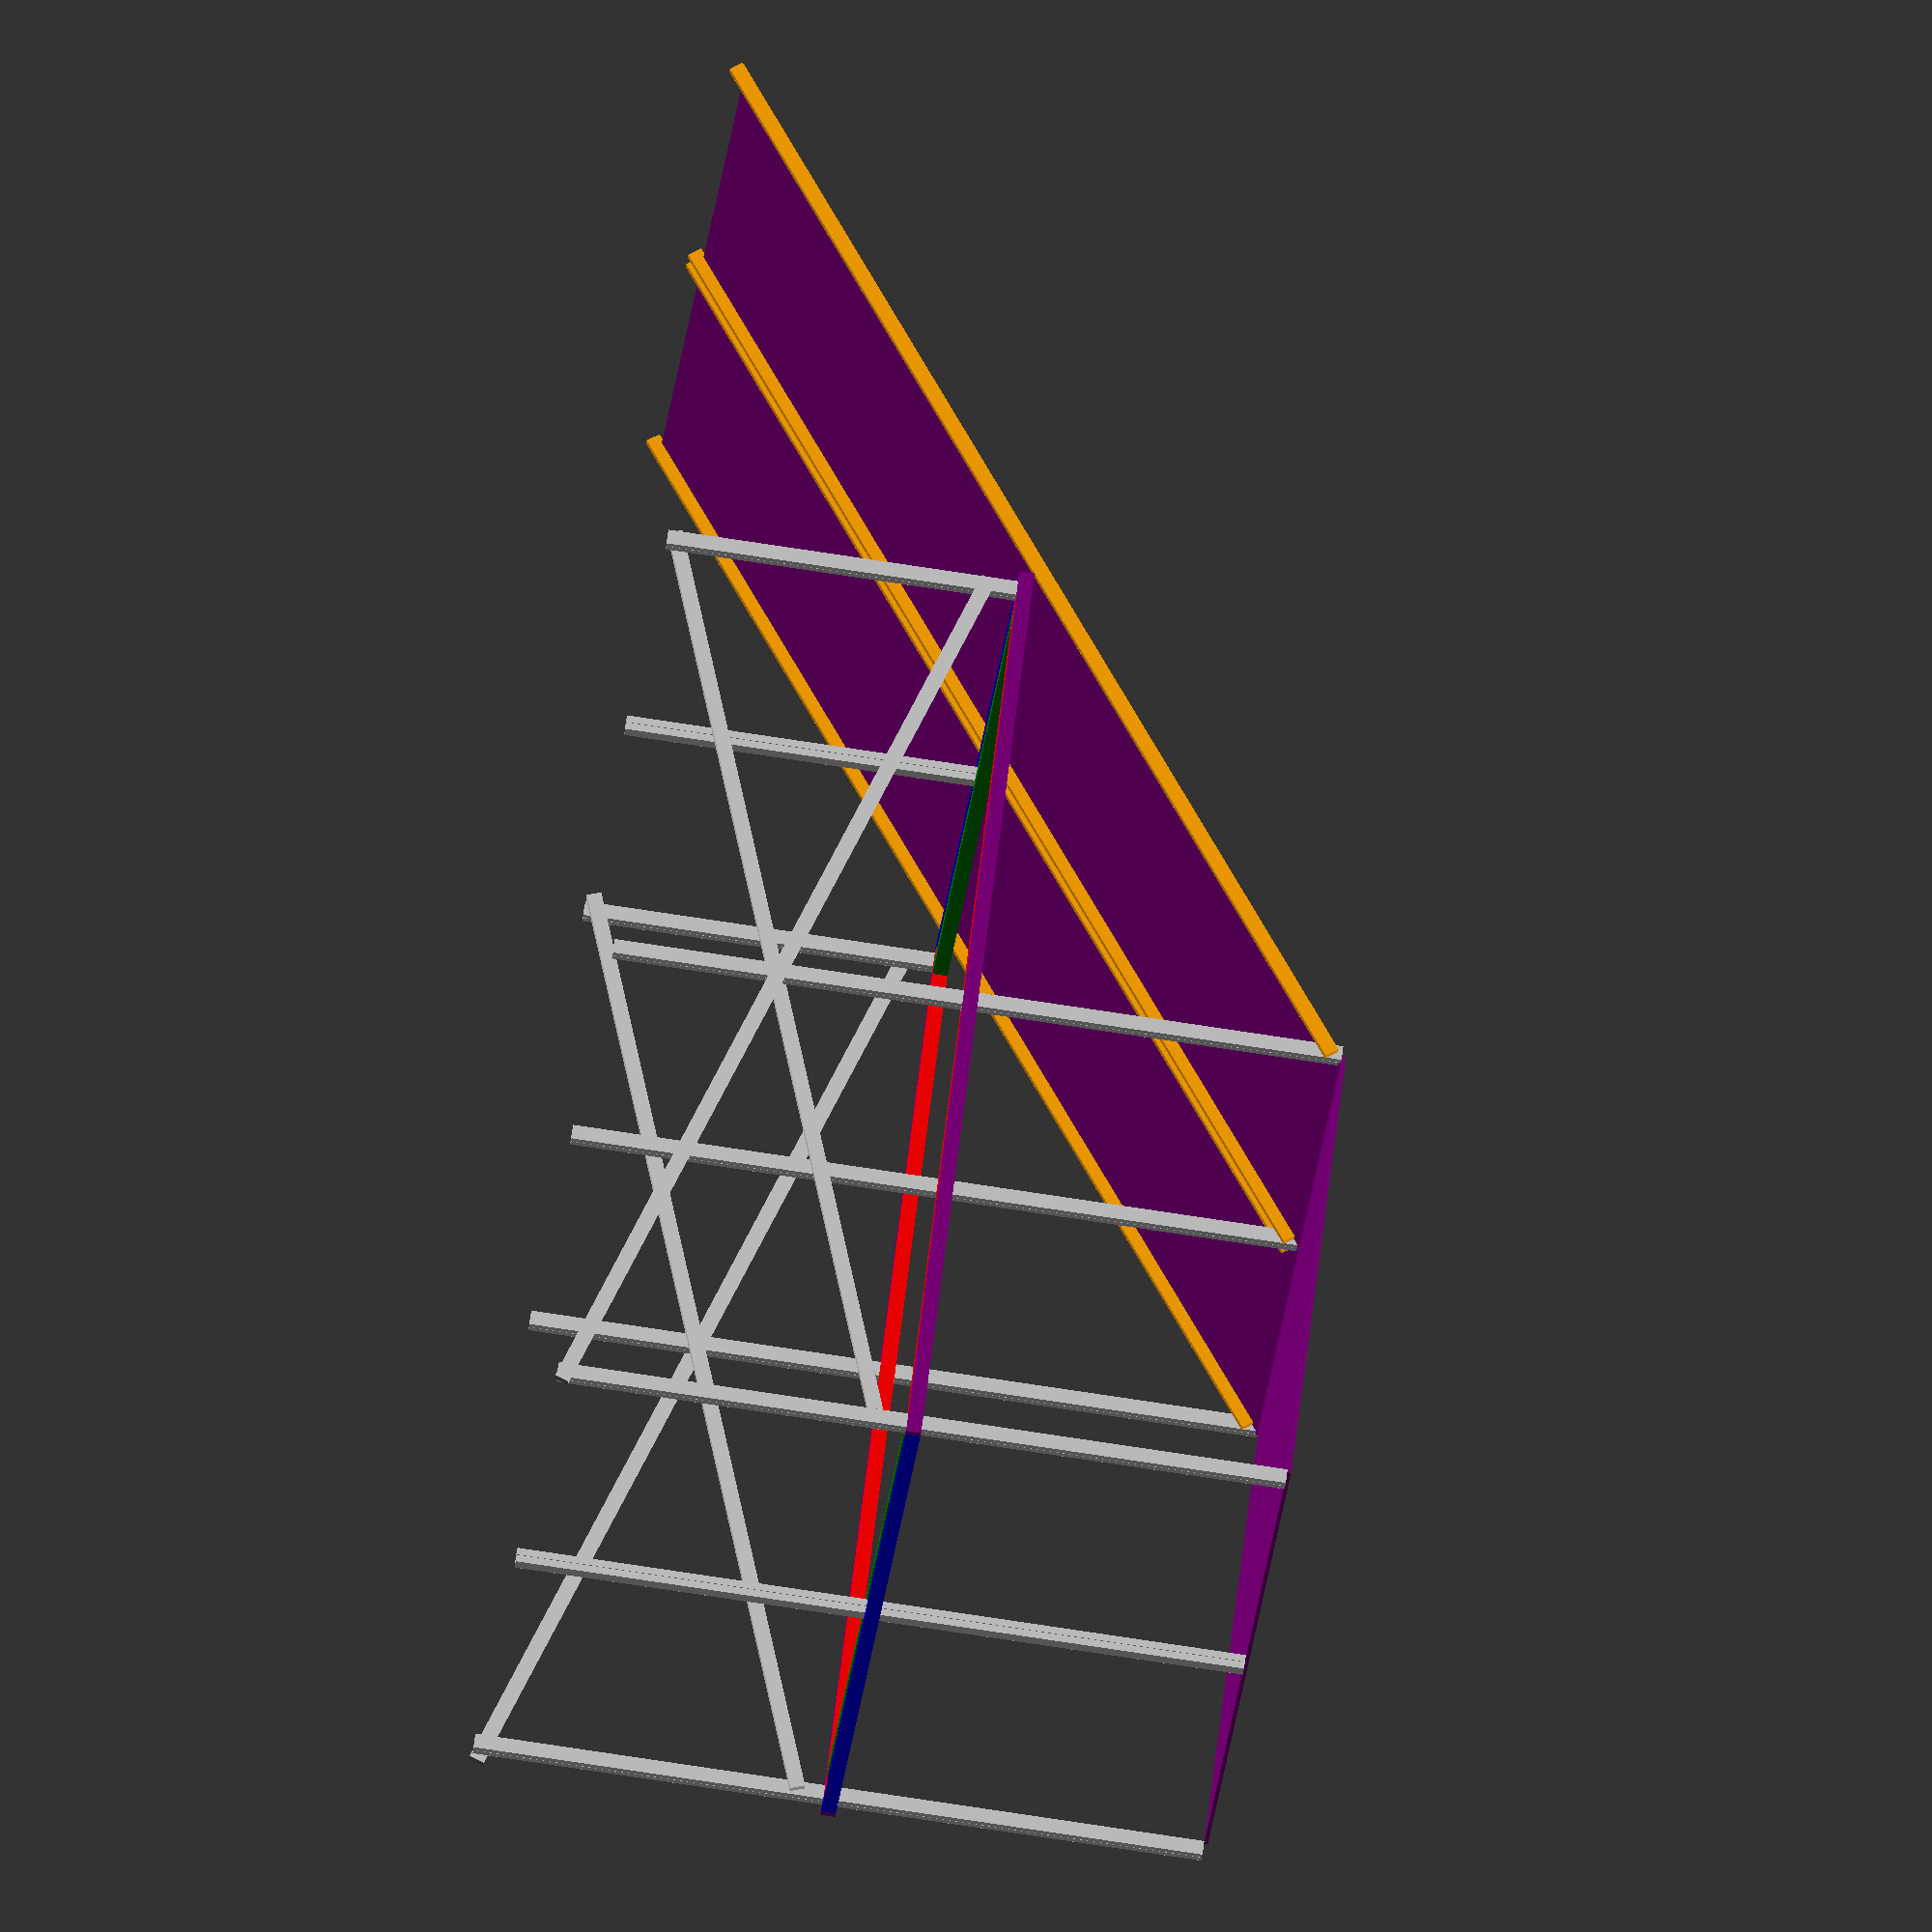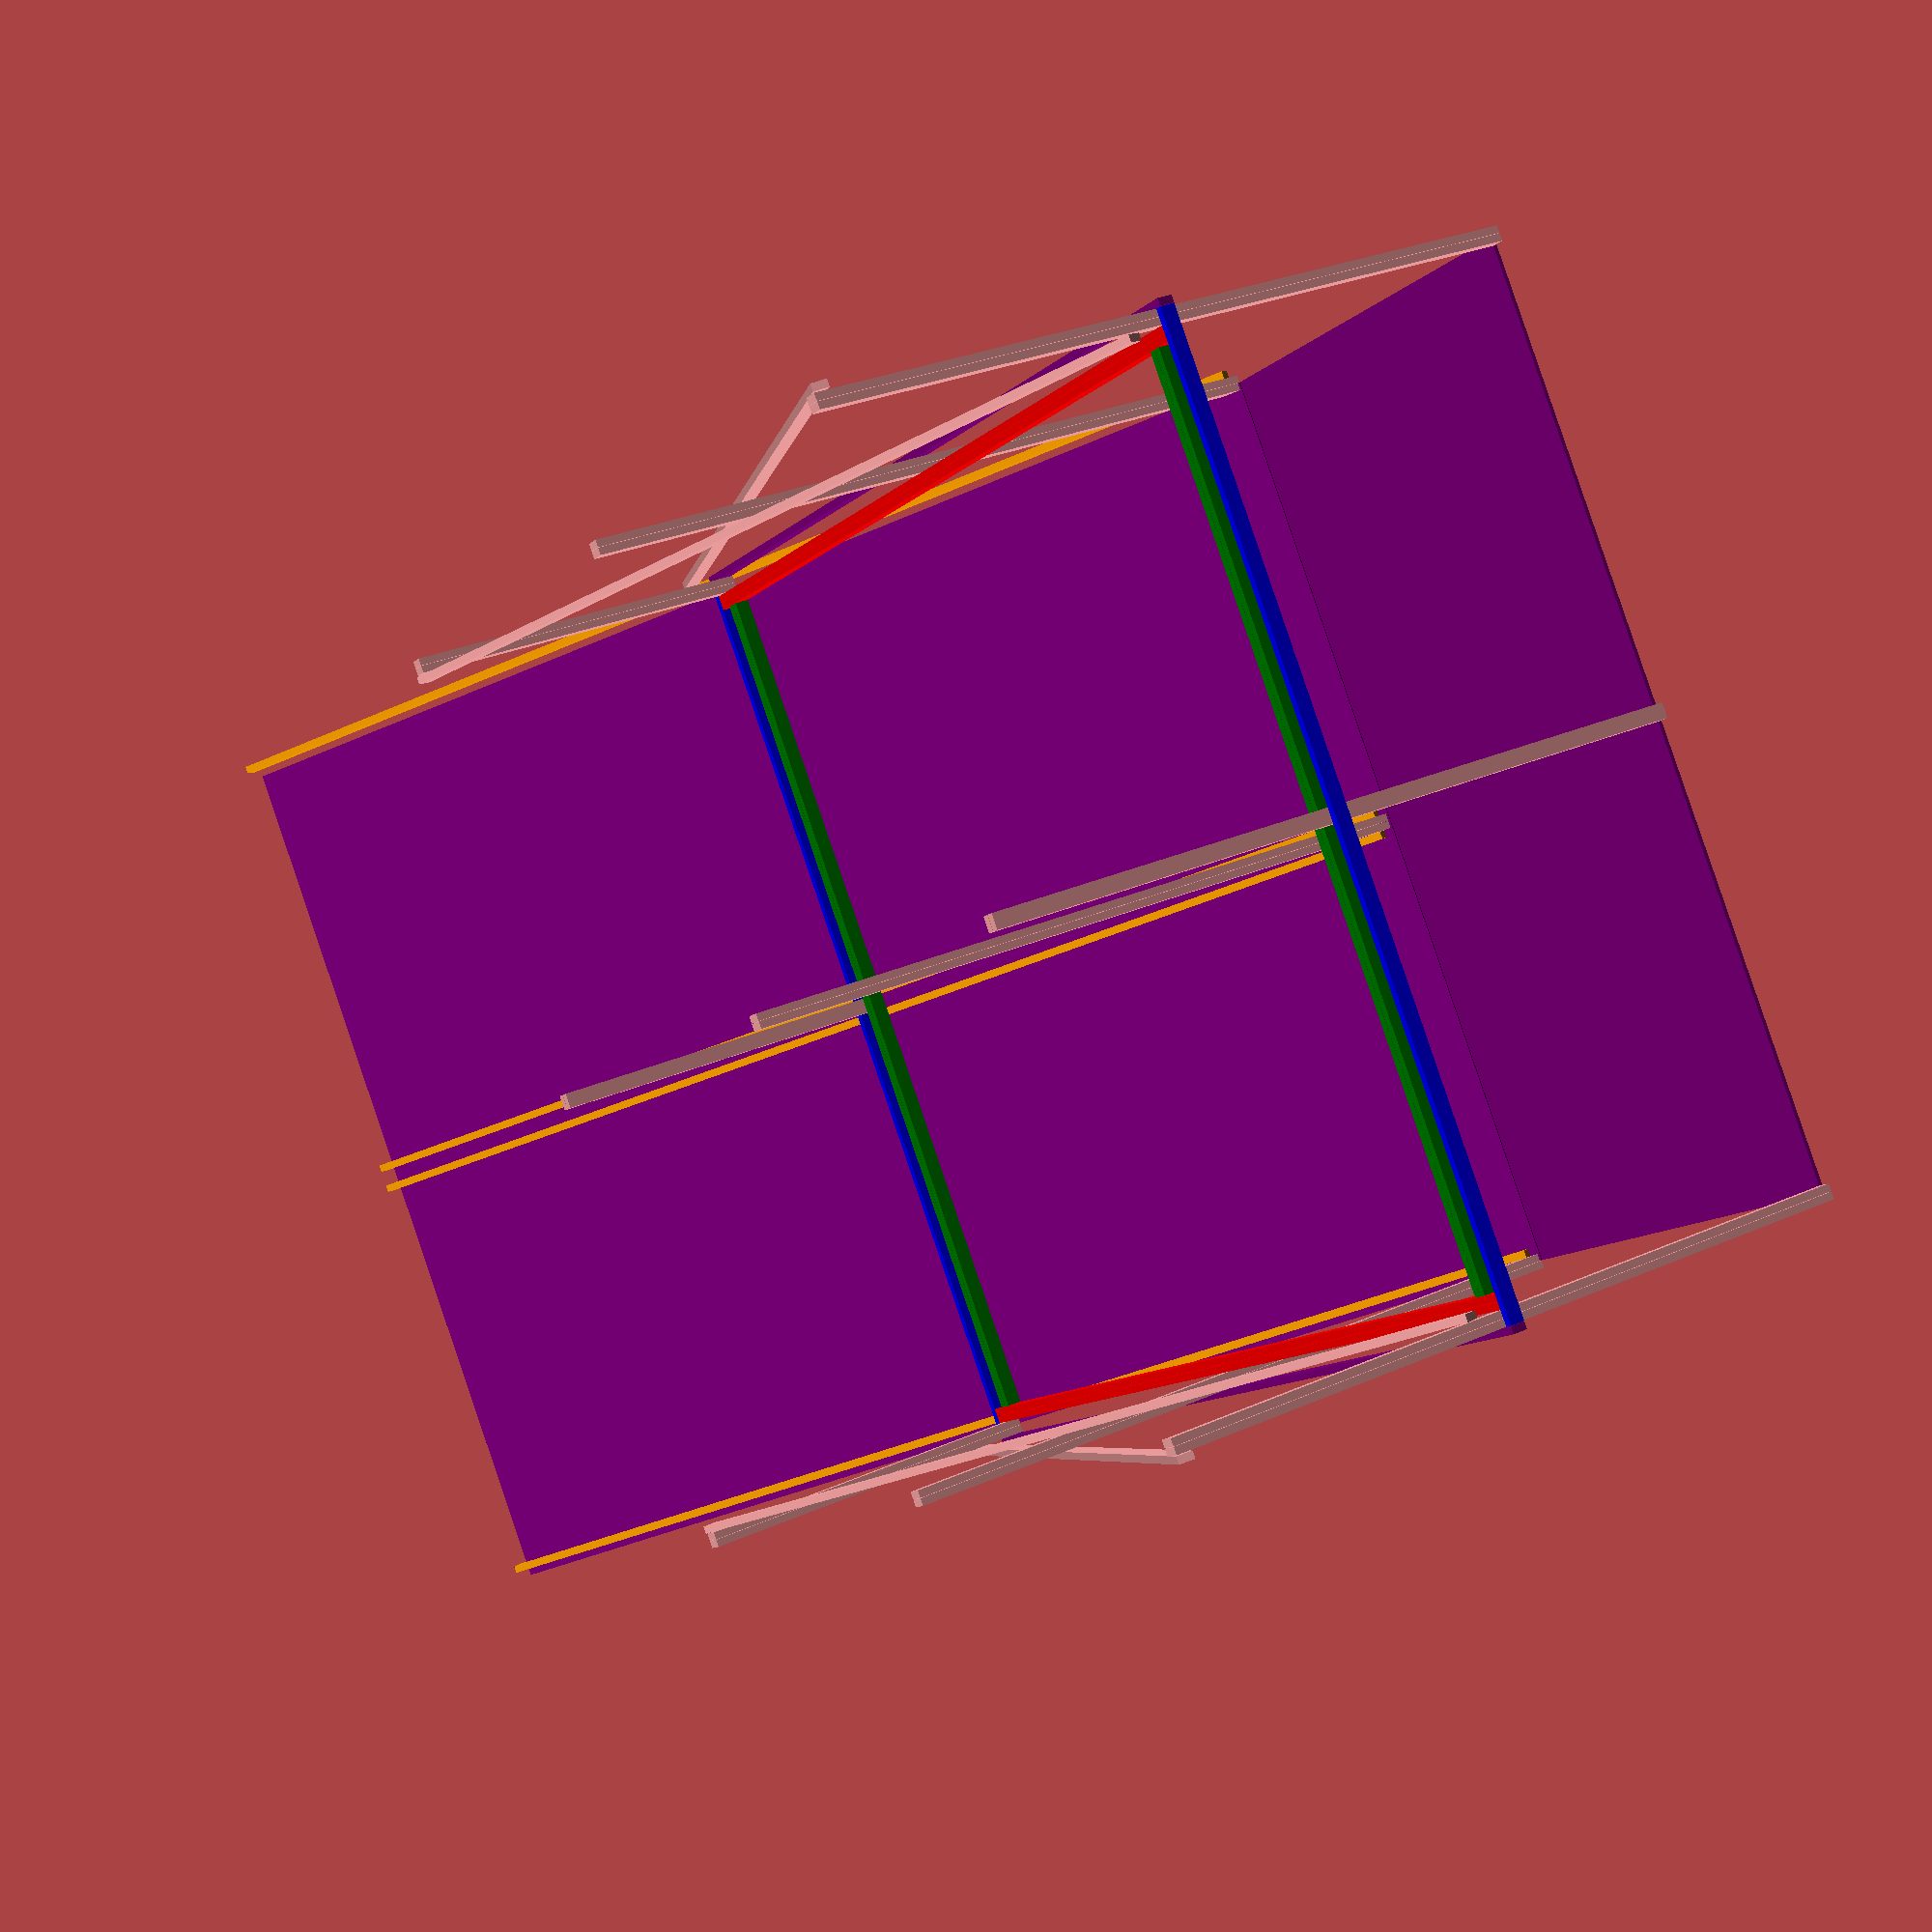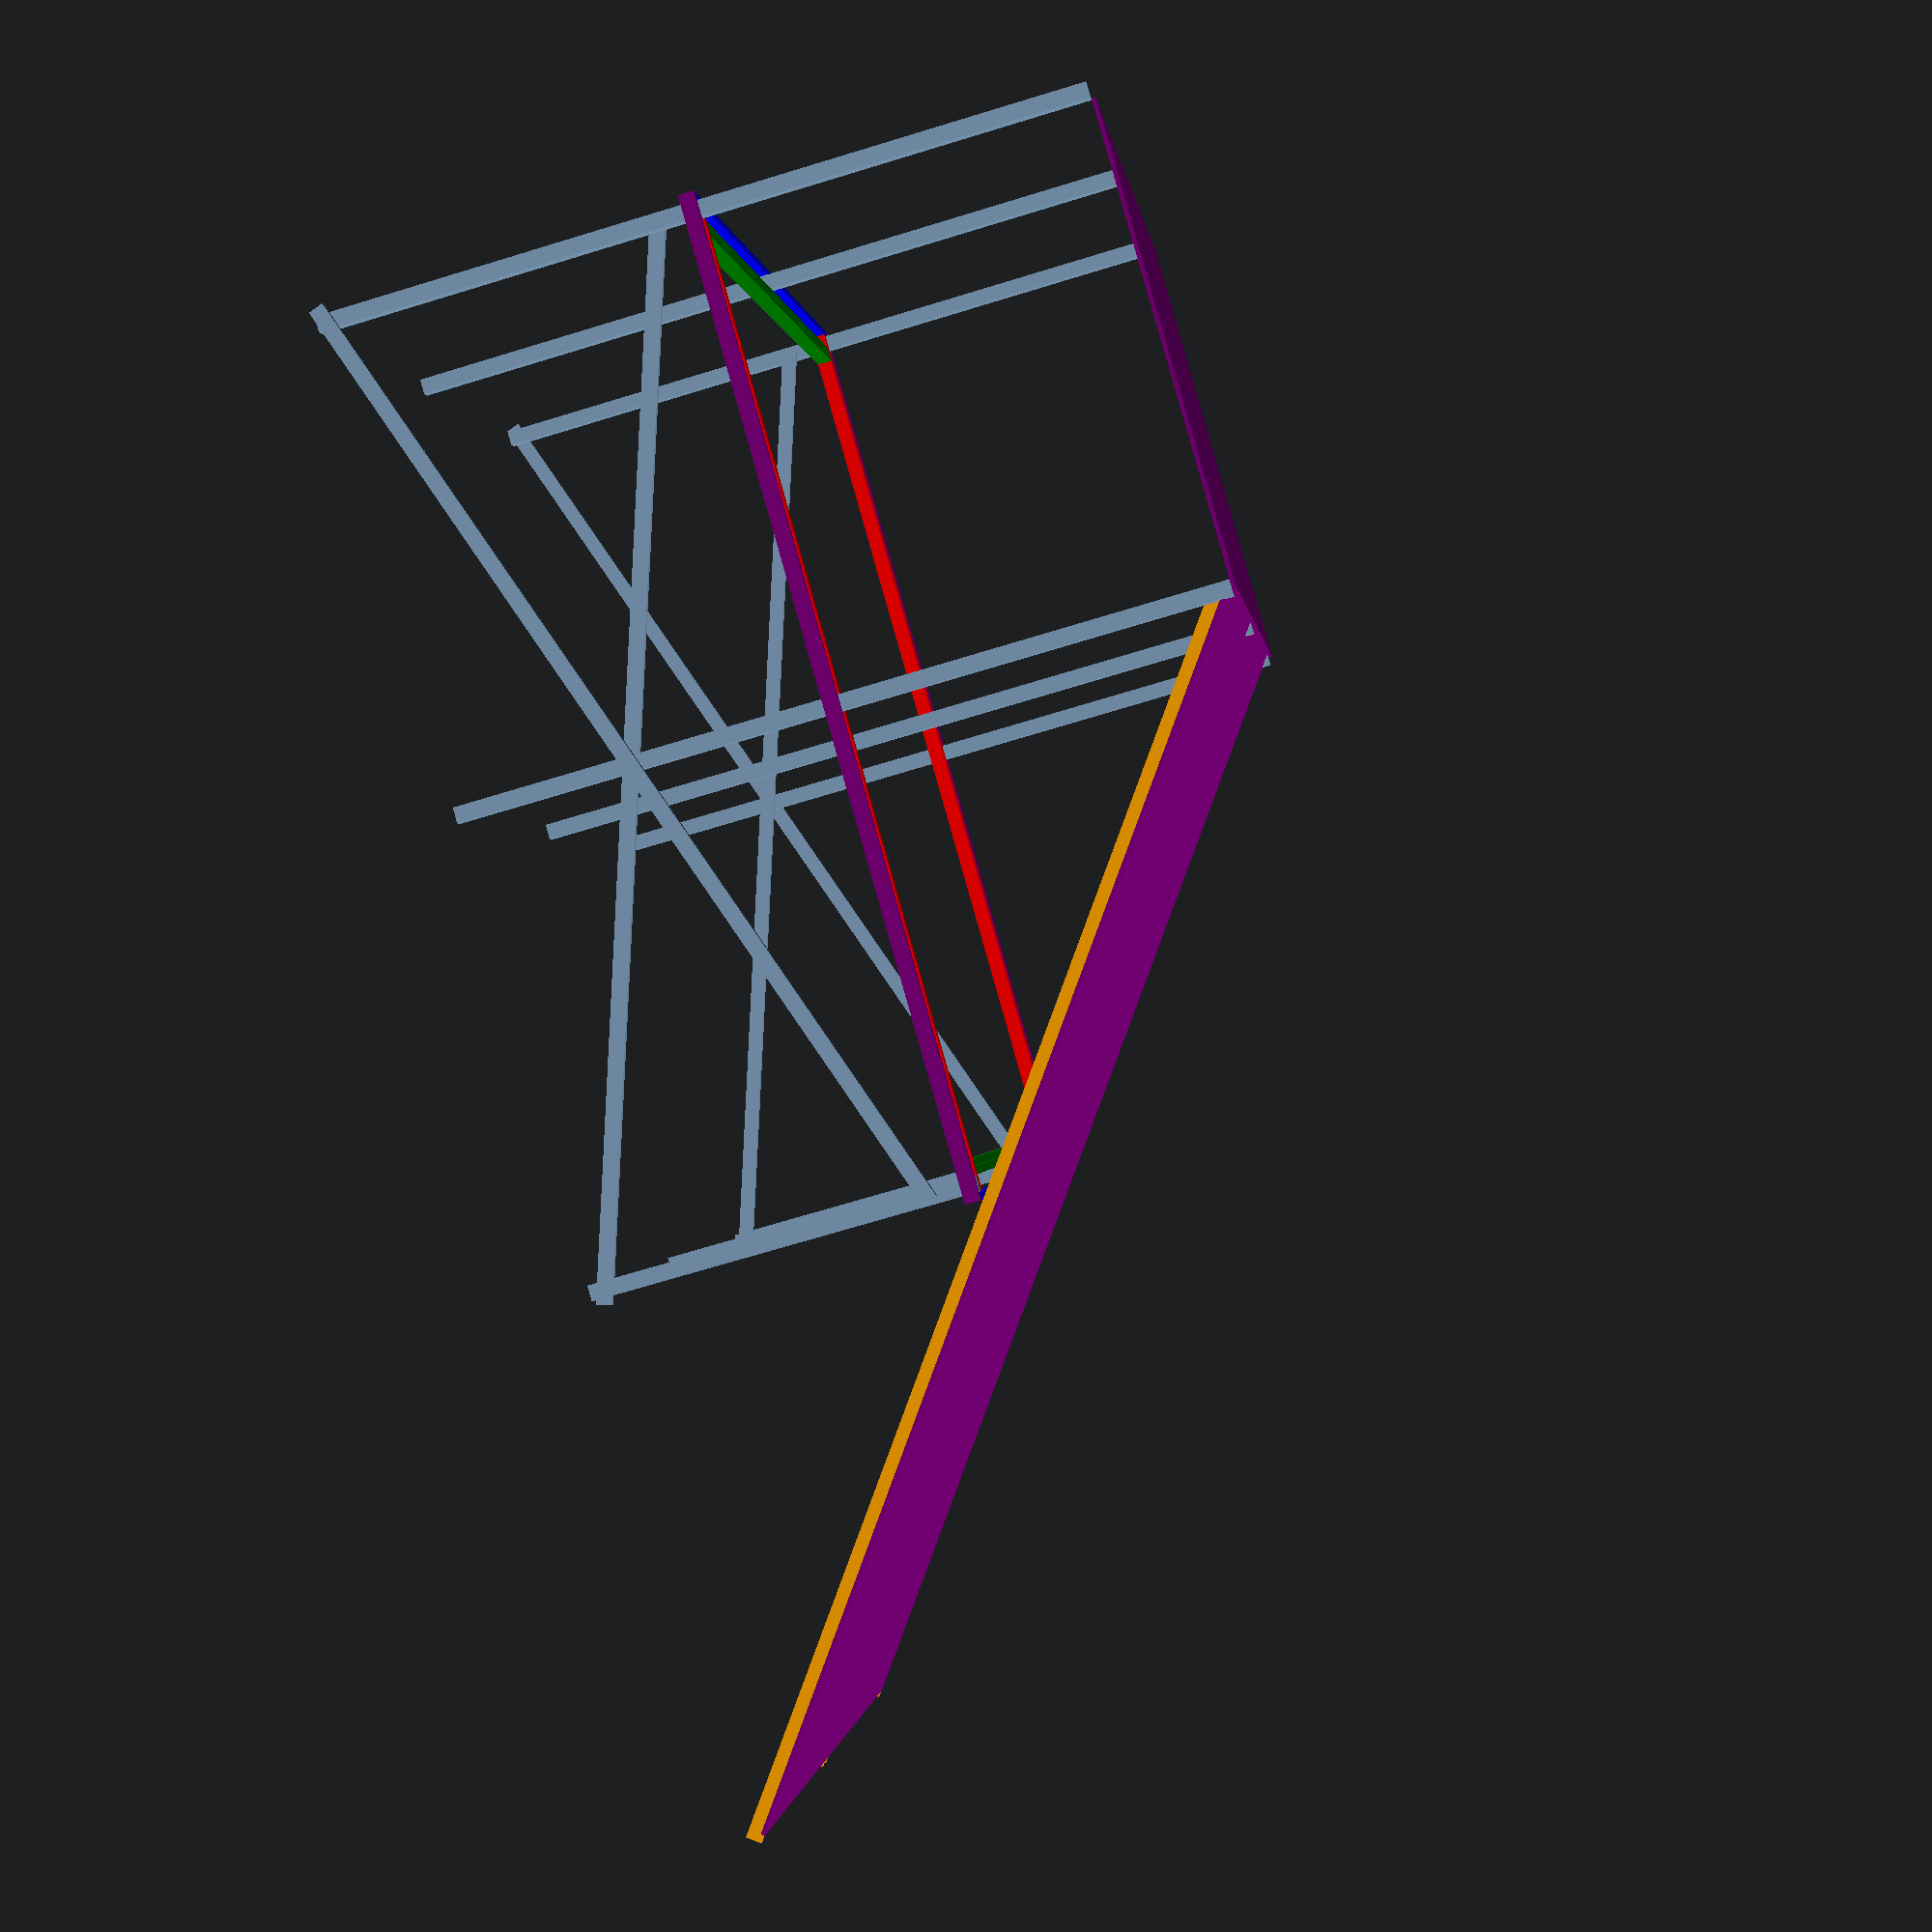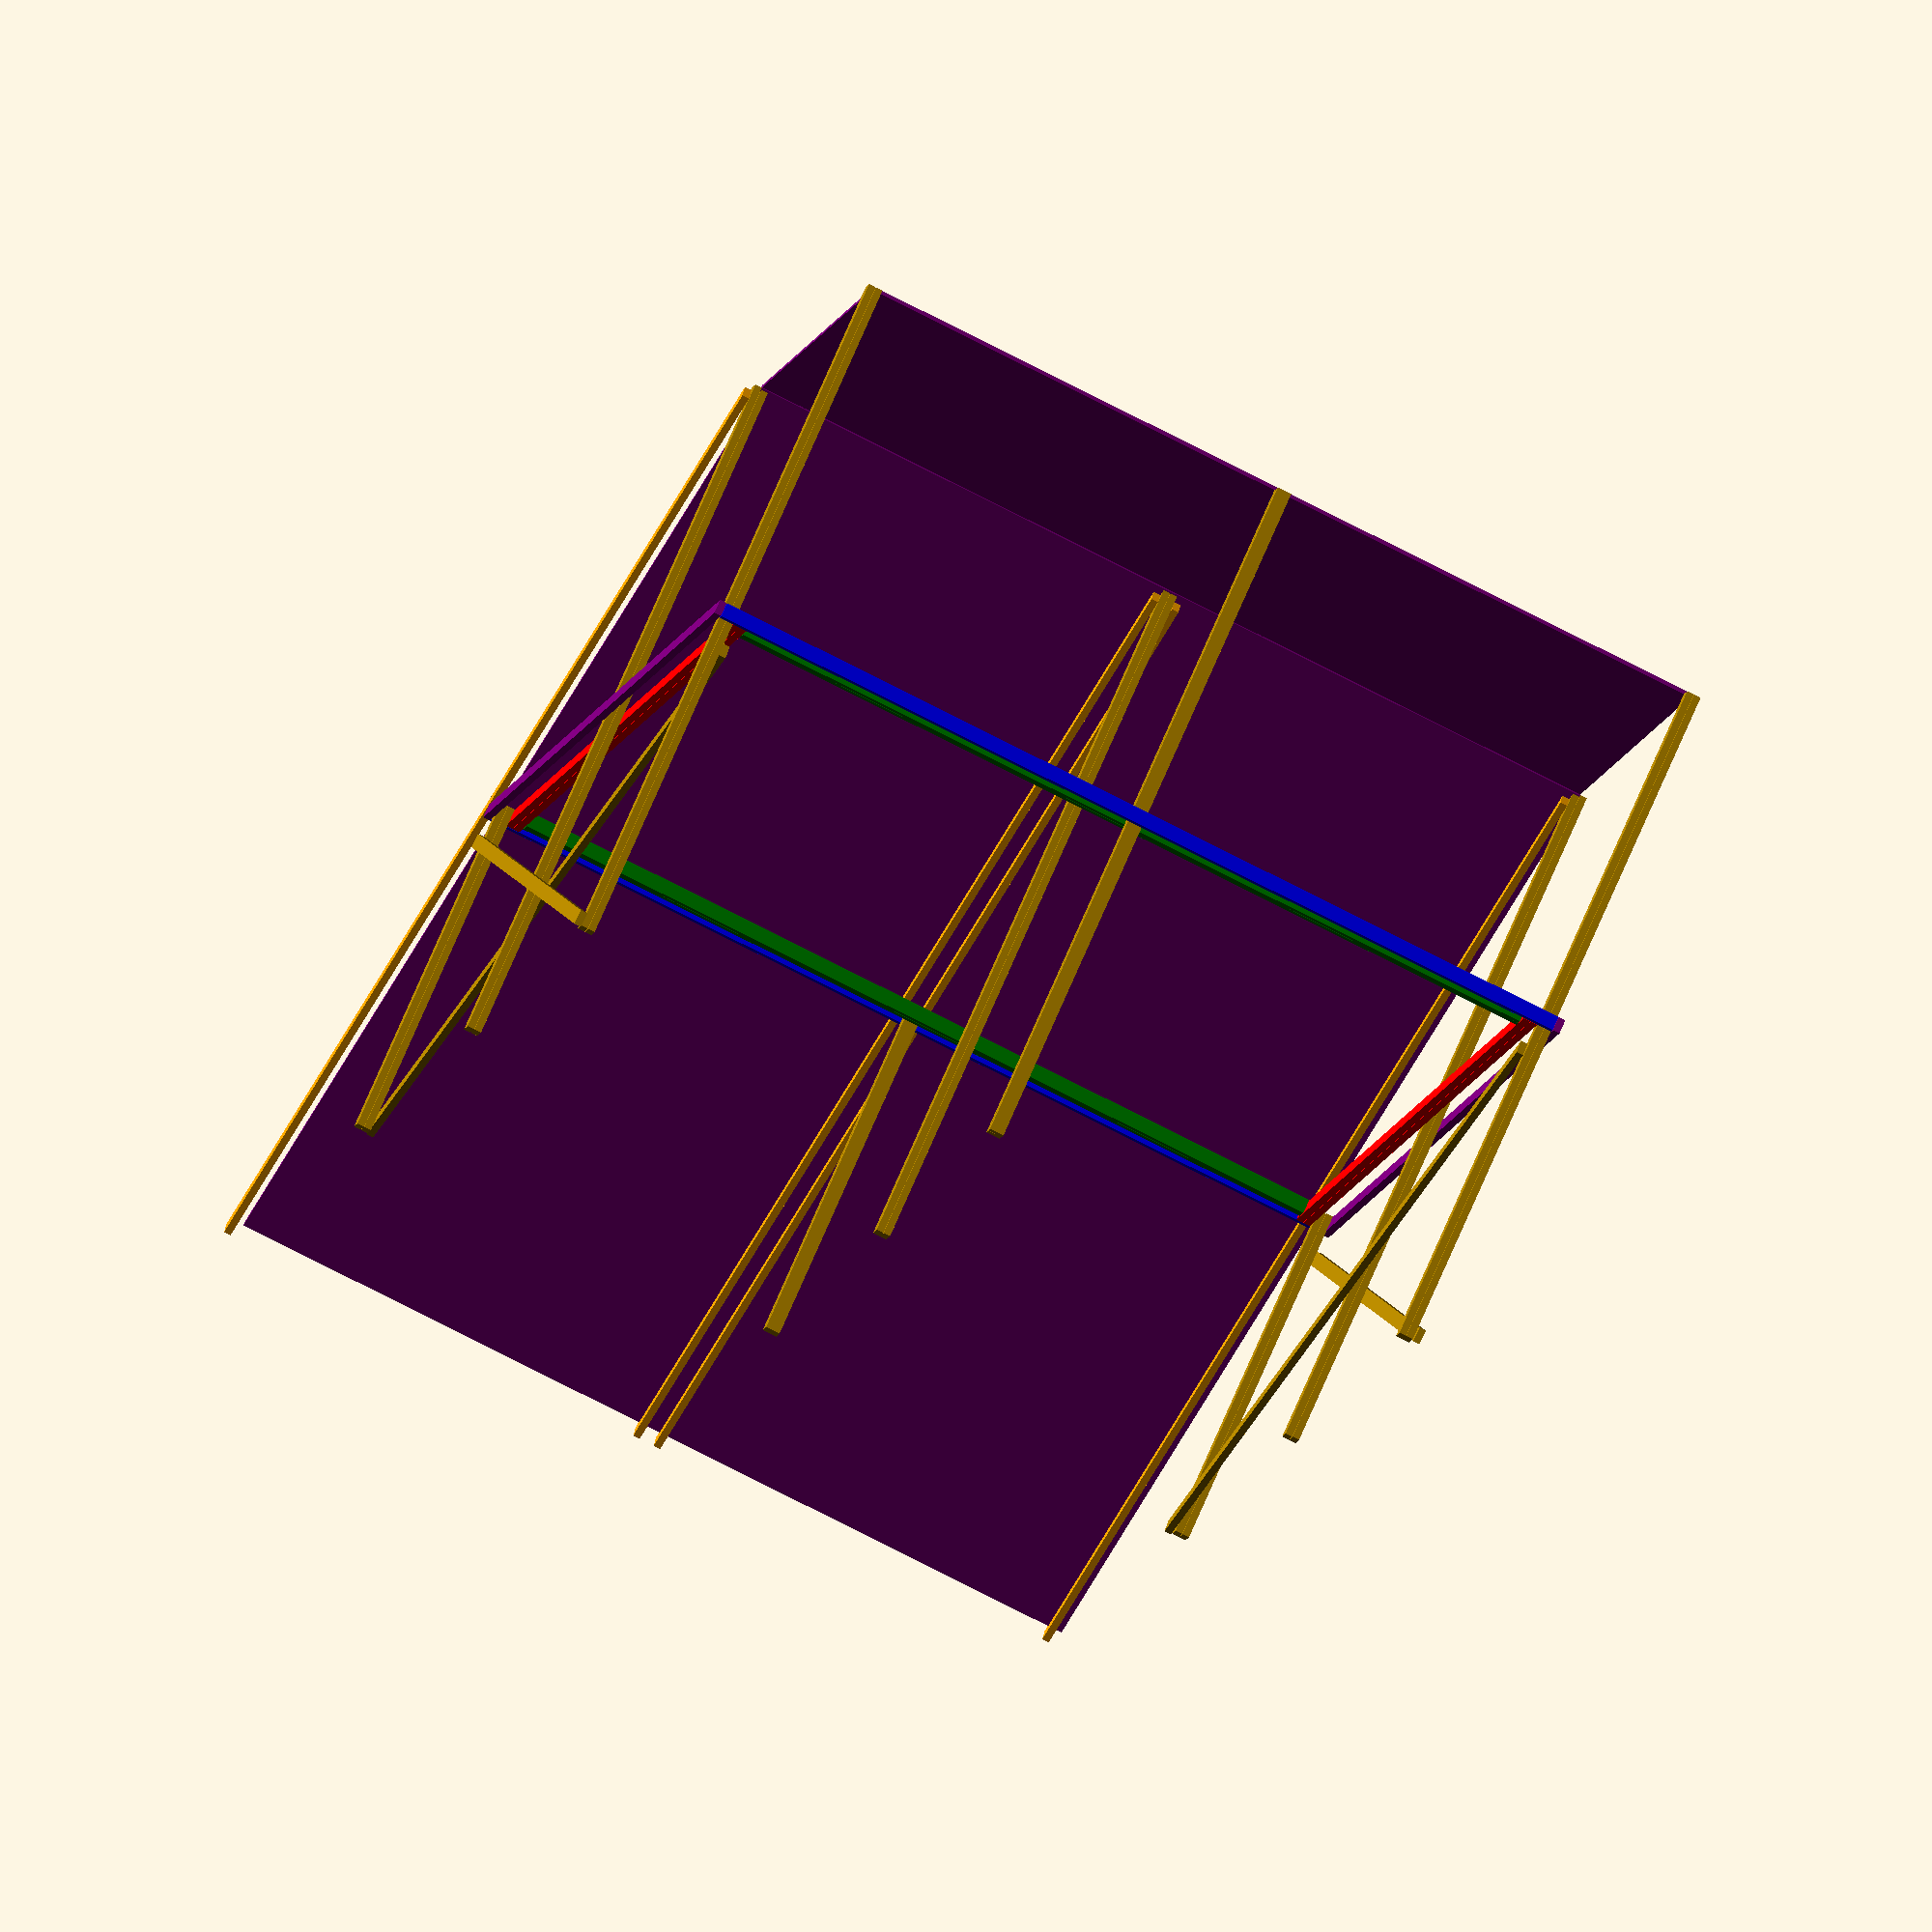
<openscad>
foot   = 12; // Inches
height = 8 * foot; // Feet
center_height = height * 2; // Feet
square = 20 * foot; // Feet

// ##################################### //
// ########## Support Methods ########## //
// ##################################### //

module 2_by_4(length, axis = "z") {
	if(axis == "x") cube([length - .1, 2 - .1, 4 - .1]) child(0);
	if(axis == "y") cube([2 - .1, length - .1, 4 - .1]) child(0);
	if(axis == "z") cube([2 - .1, 4 - .1, length - .1]) child(0);
}

module two_by_four(translation, length, rot = [0, 0, 0], mir = [0, 0, 0]) {
	second = [translation[0] - 2, translation[1], translation[2]];

	mirror(mir) rotate(rot) {
		translate(translation) 2_by_4(length) child(0);
		translate(second) 2_by_4(length) child(0);
	}
}

// ##################################### //
// ########## Corner Supports ########## //
// ##################################### //

two_by_four([square / 2, square / 2, 0], center_height); // NorthEast
two_by_four([square / 2, -square / 2, 0], height); // SouthEast
two_by_four([-square / 2, -square / 2, 0], height); // SouthWest
two_by_four([-square / 2, square / 2, 0], center_height); // North West

// ##################################### //
// ########## Center Supports ########## //
// ##################################### //

two_by_four([square / 2 + 2, -2, 0], center_height, [0,0,90]); // North
two_by_four([-square / 2 + 2, -2, 0], height, [0,0,90]); // South
two_by_four([square / 2, -2, 0], center_height); // East
two_by_four([-square / 2, -2, 0], center_height); // West
two_by_four([0, -2, 0], center_height); // Center Post

// ################################# //
// ########## Cross Beams ########## //
// ################################# //

cross_beam_length = floor(sqrt(pow(square, 2) + pow(height, 2)));
cross_beam_angle = atan(height / square);

// Side 1
translate([-square/2 + 2, -square/2 - 1, 0])
	mirror([0, 1, -1])
	rotate([-cross_beam_angle + 3, 0, 0])
	2_by_4(cross_beam_length);
translate([-square/2 - 4, square/2 + 6, 3])
	mirror([0, 1, 1])
	rotate([cross_beam_angle - 3, 0, 0])
	2_by_4(cross_beam_length);

// Side 2
translate([square/2 - 4, -square/2 - 1, 0])
	mirror([0, 1, -1])
	rotate([-cross_beam_angle + 3, 0, 0])
	2_by_4(cross_beam_length);
translate([square/2 + 2, square/2 + 6, 3])
	mirror([0, 1, 1])
	rotate([cross_beam_angle - 3, 0, 0])
	2_by_4(cross_beam_length);

// ################################# //
// ########## Inner Beams ########## //
// ################################# //

long_inner_beam = square + 4;
short_inner_beam = square - 12;

for(i = [1:2]) { // West Inner Double Beam
	translate([-square / 2 + (2 * i), -square / 2, height - 4])
	color("Red")
	2_by_4(long_inner_beam, "y");
}

for(i = [1:2]) { // East Inner Double Beam
	translate([square / 2 - 2 - (i * 2), -square / 2, height - 4])
	color("Red")
	2_by_4(long_inner_beam, "y");
}

for(i = [1:2]) { // North Inner Double Beam
	translate([-square / 2 + 6, square / 2 - (i * 2), height - 4])
	color("Green")
	2_by_4(short_inner_beam, "x");
}

for(i = [1:2]) { // South Inner Double Beam
	translate([-square / 2 + 6, -square / 2 + 2 + (i * 2), height - 4])
	color("Green")
	2_by_4(short_inner_beam, "x");
}

// ################################# //
// ########## Outer Beams ########## //
// ################################# //

long_outer_beam = square + 8;
short_outer_beam = square + 4;

// West Outer Single Beam
translate([-square / 2 - 4, -square / 2 - 2, height - 4])
color("Purple")
2_by_4(long_outer_beam, "y");

// East Outer Single Beam
translate([square/2 + 2, -square/2 - 2, height - 4])
color("Purple")
2_by_4(long_outer_beam, "y");

// North Outer Single Beam
translate([-square/2 - 2, square/2 + 4, height - 4])
color("Blue")
2_by_4(short_outer_beam, "x");

// South Outer Single Beam
translate([-square/2 - 2, -square/2 - 2, height - 4])
color("Blue")
2_by_4(short_outer_beam, "x");

// ################################# //
// ########## Vestibule ############ //
// ################################# //

vestibule_width = (square / 2) + (1 * foot);

vestibule_support_beam_length = floor(sqrt(pow(vestibule_width + square / 2, 2) + pow(center_height, 2)));
vestibule_support_beam_angle = asin(center_height / vestibule_support_beam_length);
echo(vestibule_support_beam_angle);

// East Center Support
translate([2, -square / 2 - vestibule_width, 0])
rotate([vestibule_support_beam_angle - 1, 0, 0])
color("Orange")
2_by_4(vestibule_support_beam_length, "y");

// West Center Support
translate([-4, -square / 2 - vestibule_width, 0])
rotate([vestibule_support_beam_angle - 1, 0, 0])
color("Orange")
2_by_4(vestibule_support_beam_length, "y");

// East Support
translate([square / 2 + 2, -square / 2 - vestibule_width, 0])
rotate([vestibule_support_beam_angle - 1, 0, 0])
color("Orange")
2_by_4(vestibule_support_beam_length, "y");

// West Support
translate([-square / 2 + 2, -square / 2 - vestibule_width, 0])
rotate([vestibule_support_beam_angle - 1, 0, 0])
color("Orange")
2_by_4(vestibule_support_beam_length, "y");

// ################################# //
// ########## Roof ################# //
// ################################# //

translate([-square / 2, -square / 2 - vestibule_width, 4])
rotate([vestibule_support_beam_angle - 1, 0, 0])
color("Purple")
cube([square, vestibule_support_beam_length, 1]);

translate([-square / 2, 0, center_height])
color("Purple")
cube([square, square / 2, 1]);


// ####################################### //
// ###### Additional Reinforcements ###### //
// ####################################### //

//reinforcement_length = floor(sqrt(pow(square / 4, 2) + pow(height / 2, 2)));
//reinforcement_angle = atan((square / 4) / (height / 2));

//translate([-square / 2 - 2, -square/2 - 2, height - (height / 2)])
//	mirror([0, 0, 0])
//	rotate([reinforcement_angle, 0, 90])
//	cube([2, 4, reinforcement_length]);

</openscad>
<views>
elev=257.0 azim=307.2 roll=278.6 proj=o view=solid
elev=151.7 azim=125.2 roll=304.0 proj=p view=wireframe
elev=71.4 azim=289.7 roll=286.9 proj=p view=wireframe
elev=108.9 azim=164.7 roll=337.0 proj=o view=wireframe
</views>
